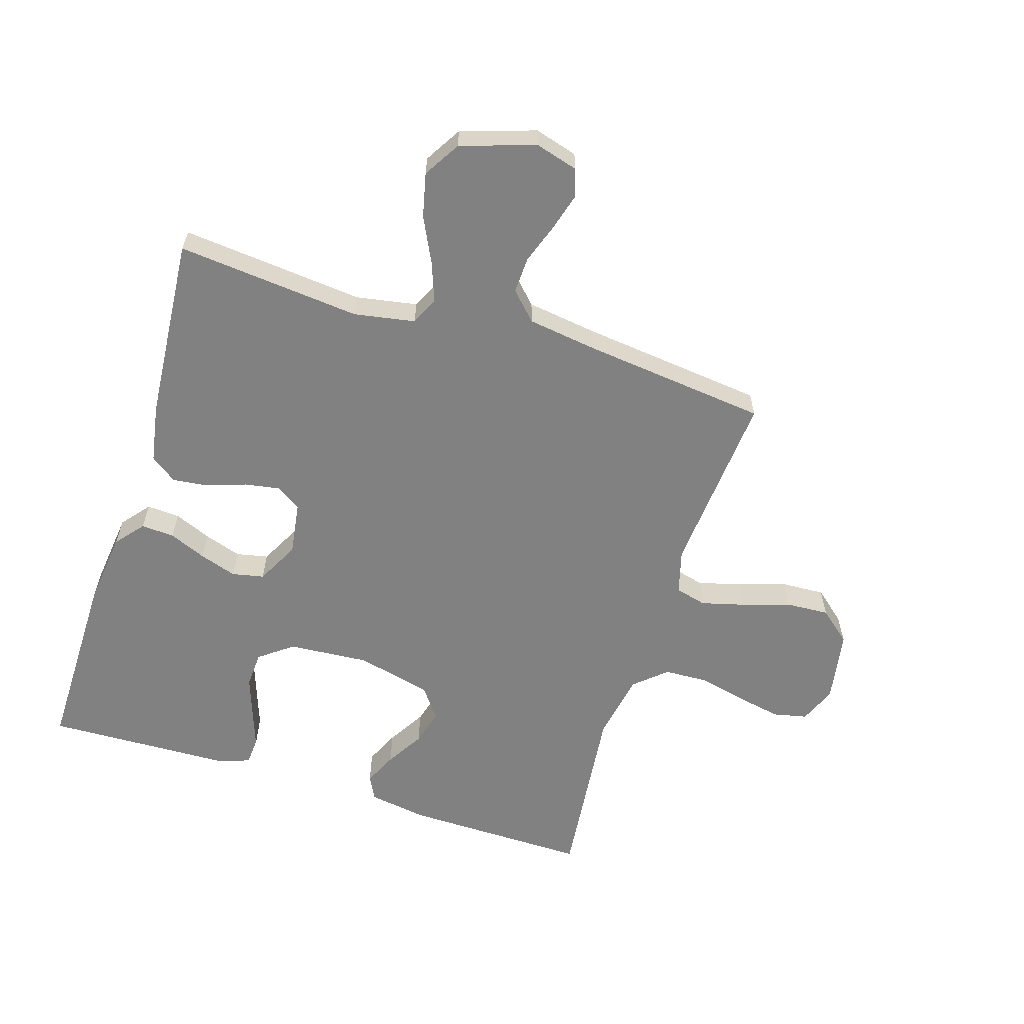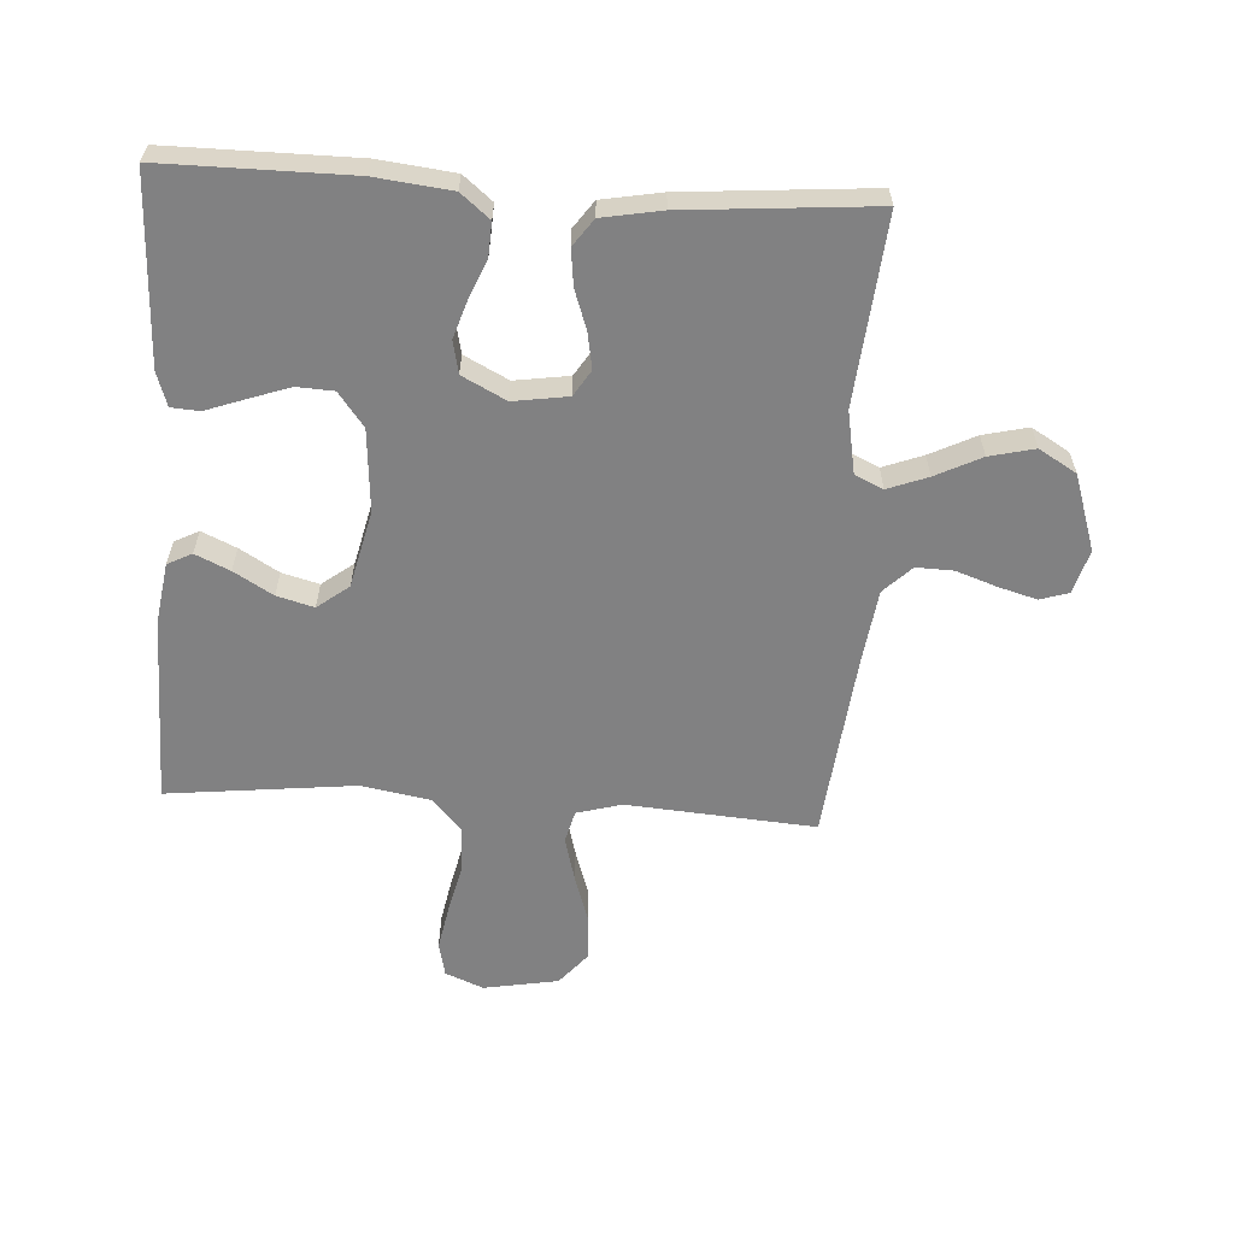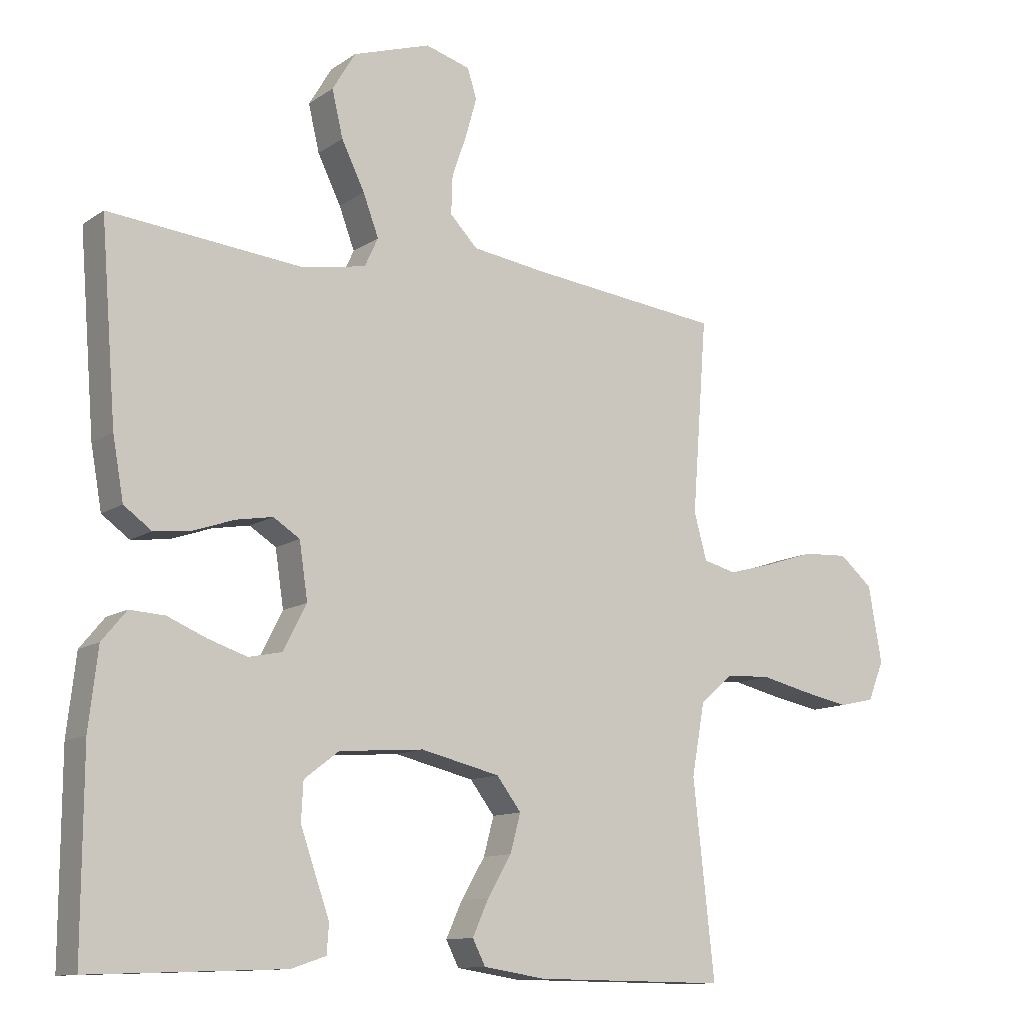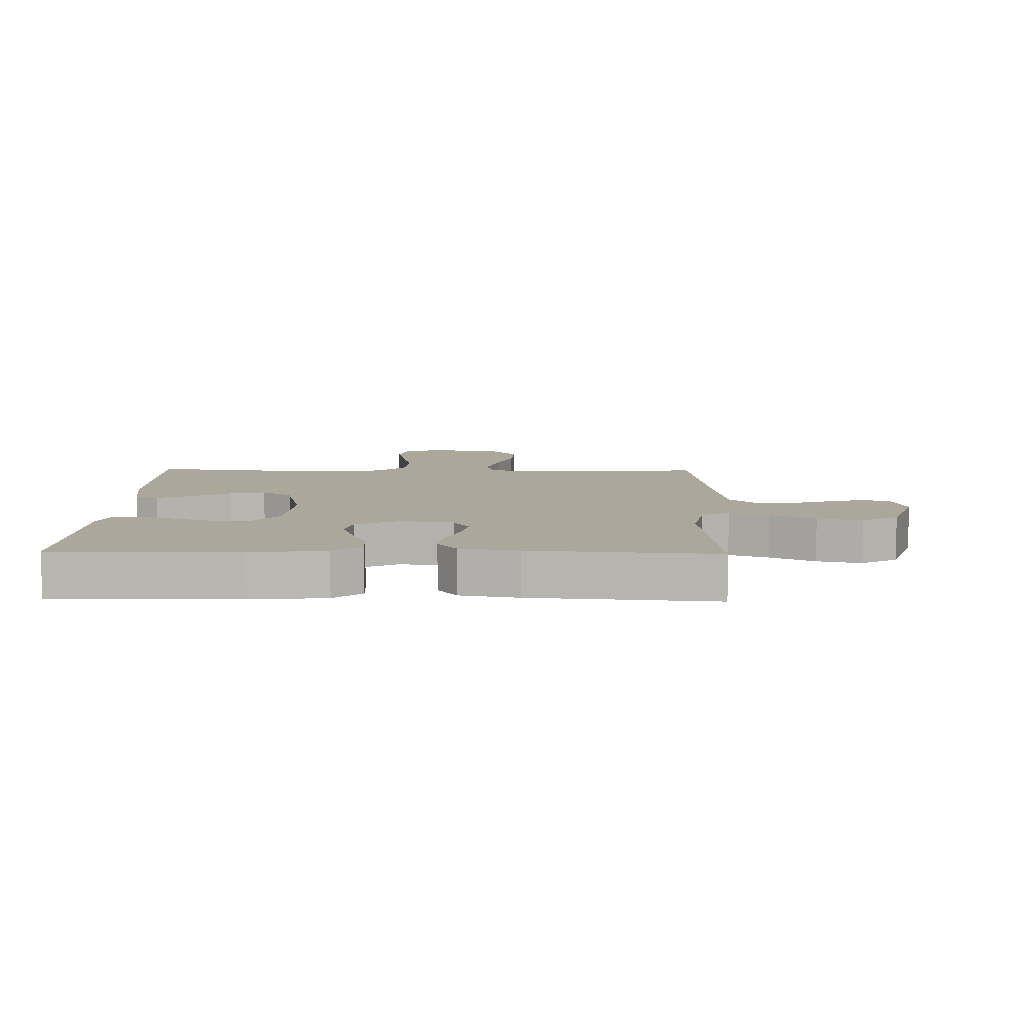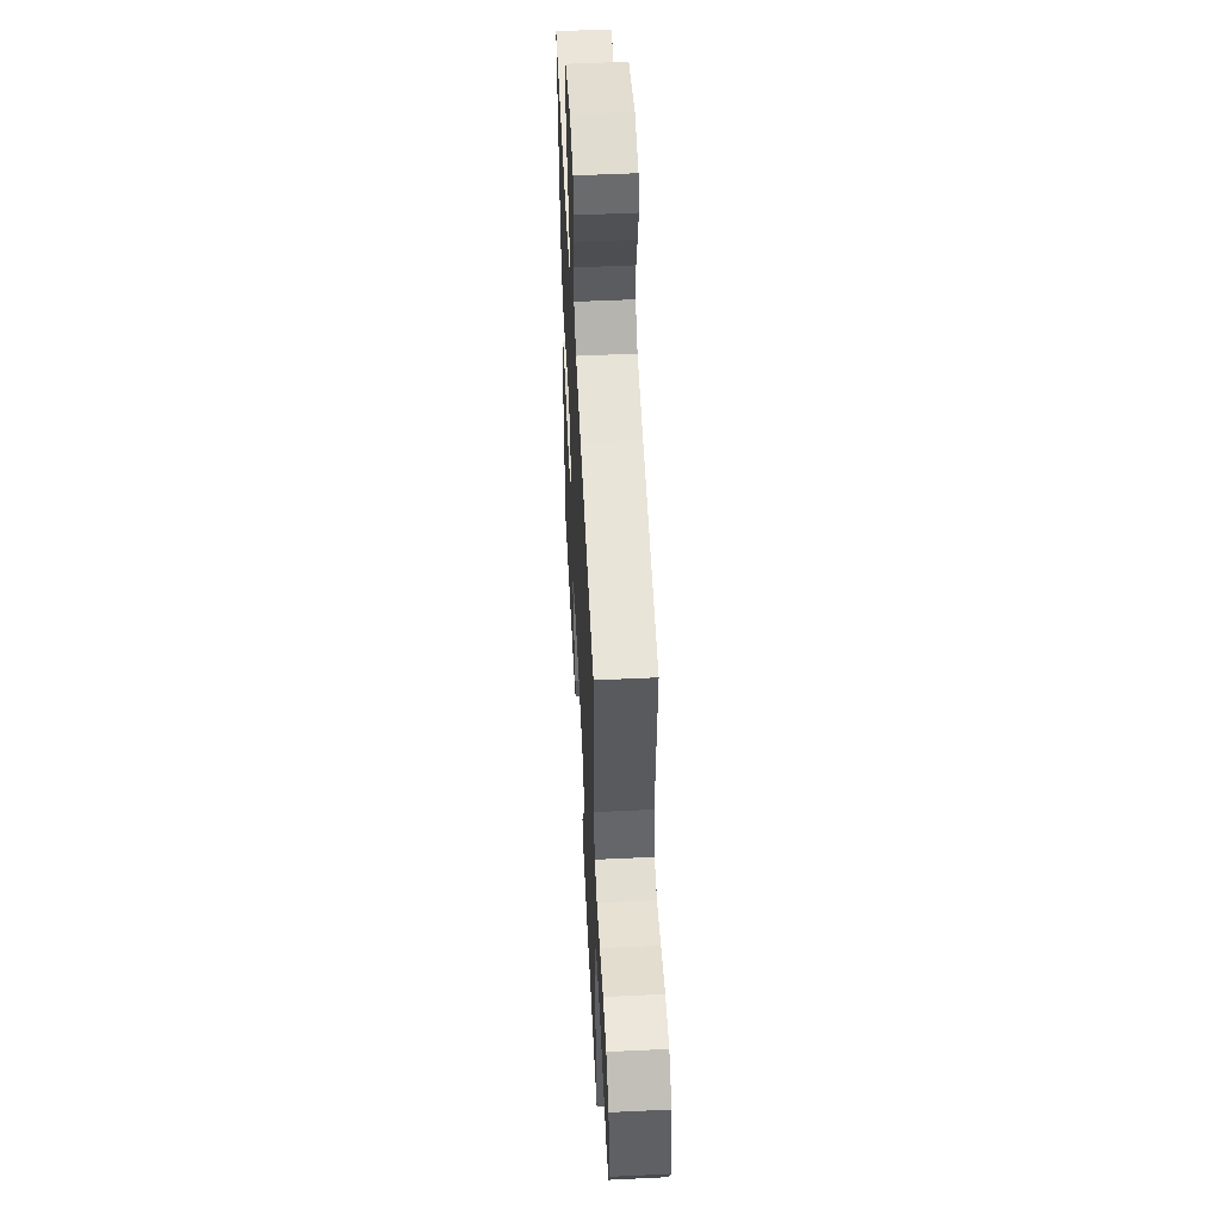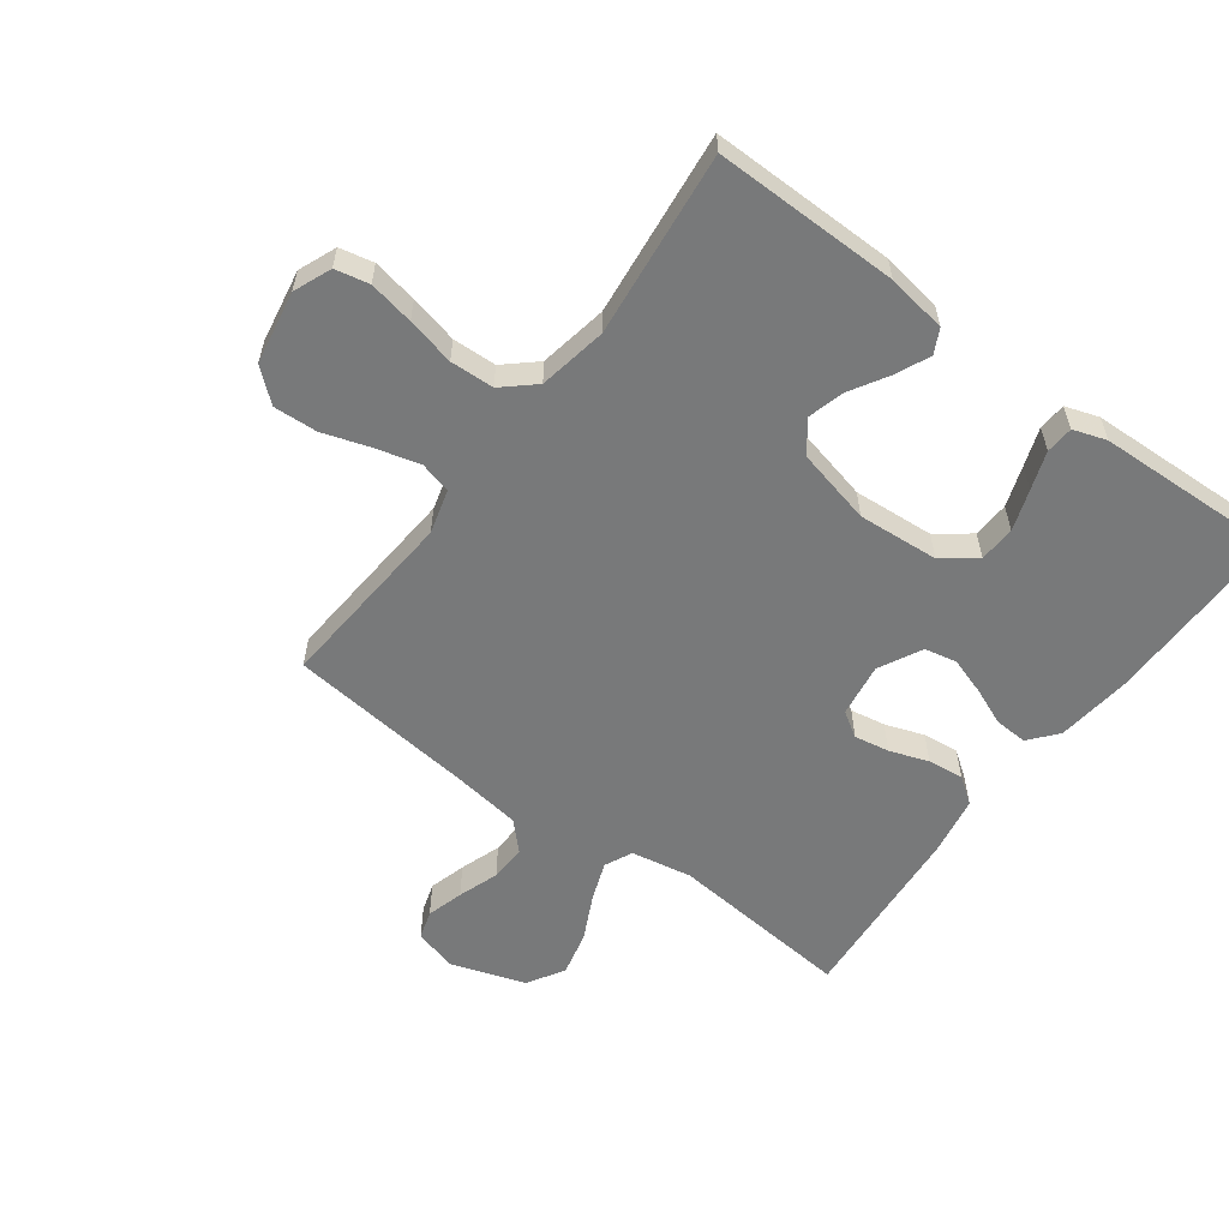
<metadata>
{"format":"obj","ext":"obj","renderer":"f3d","projection":"perspective","resolution":1024,"background":"white","views":[{"elev":-60.5,"azim":-17.6,"up":"+Y"},{"elev":-60.4,"azim":-93.5,"up":"+Y"},{"elev":-11.7,"azim":-33.0,"up":"+Z"},{"elev":8.1,"azim":-88.7,"up":"+Y"},{"elev":53.9,"azim":87.1,"up":"+Z"},{"elev":-57.7,"azim":143.4,"up":"+Y"}]}
</metadata>
<code>
v 0.5 0.07 0.5
v 0.477 0.07 0.2
v 0.497 0.07 0.128
v 0.548 0.07 0.115
v 0.619 0.07 0.134
v 0.696 0.07 0.159
v 0.767 0.07 0.163
v 0.819 0.07 0.119
v 0.84 0.07 0
v 0.815 0.07 -0.061
v 0.76 0.07 -0.073
v 0.687 0.07 -0.059
v 0.609 0.07 -0.041
v 0.538 0.07 -0.044
v 0.487 0.07 -0.089
v 0.467 0.07 -0.2
v 0.5 0.07 -0.5
v 0.2 0.07 -0.497
v 0.103 0.07 -0.482
v 0.083 0.07 -0.443
v 0.108 0.07 -0.388
v 0.145 0.07 -0.326
v 0.161 0.07 -0.267
v 0.123 0.07 -0.217
v 0 0.07 -0.188
v -0.131 0.07 -0.198
v -0.185 0.07 -0.239
v -0.188 0.07 -0.298
v -0.165 0.07 -0.364
v -0.143 0.07 -0.426
v -0.146 0.07 -0.471
v -0.2 0.07 -0.489
v -0.5 0.07 -0.5
v -0.499 0.07 -0.2
v -0.485 0.07 -0.079
v -0.447 0.07 -0.033
v -0.393 0.07 -0.036
v -0.333 0.07 -0.061
v -0.272 0.07 -0.081
v -0.22 0.07 -0.07
v -0.184 0.07 0
v -0.197 0.07 0.087
v -0.238 0.07 0.113
v -0.295 0.07 0.103
v -0.358 0.07 0.081
v -0.416 0.07 0.074
v -0.459 0.07 0.105
v -0.476 0.07 0.2
v -0.5 0.07 0.5
v -0.2 0.07 0.472
v -0.101 0.07 0.49
v -0.08 0.07 0.535
v -0.104 0.07 0.599
v -0.14 0.07 0.672
v -0.157 0.07 0.744
v -0.121 0.07 0.804
v 0 0.07 0.844
v 0.07 0.07 0.824
v 0.084 0.07 0.778
v 0.067 0.07 0.718
v 0.044 0.07 0.652
v 0.042 0.07 0.593
v 0.085 0.07 0.549
v 0.2 0.07 0.533
v 0.5 0 0.5
v 0.477 0 0.2
v 0.497 0 0.128
v 0.548 0 0.115
v 0.619 0 0.134
v 0.696 0 0.159
v 0.767 0 0.163
v 0.819 0 0.119
v 0.84 0 0
v 0.815 0 -0.061
v 0.76 0 -0.073
v 0.687 0 -0.059
v 0.609 0 -0.041
v 0.538 0 -0.044
v 0.487 0 -0.089
v 0.467 0 -0.2
v 0.5 0 -0.5
v 0.2 0 -0.497
v 0.103 0 -0.482
v 0.083 0 -0.443
v 0.108 0 -0.388
v 0.145 0 -0.326
v 0.161 0 -0.267
v 0.123 0 -0.217
v 0 0 -0.188
v -0.131 0 -0.198
v -0.185 0 -0.239
v -0.188 0 -0.298
v -0.165 0 -0.364
v -0.143 0 -0.426
v -0.146 0 -0.471
v -0.2 0 -0.489
v -0.5 0 -0.5
v -0.499 0 -0.2
v -0.485 0 -0.079
v -0.447 0 -0.033
v -0.393 0 -0.036
v -0.333 0 -0.061
v -0.272 0 -0.081
v -0.22 0 -0.07
v -0.184 0 0
v -0.197 0 0.087
v -0.238 0 0.113
v -0.295 0 0.103
v -0.358 0 0.081
v -0.416 0 0.074
v -0.459 0 0.105
v -0.476 0 0.2
v -0.5 0 0.5
v -0.2 0 0.472
v -0.101 0 0.49
v -0.08 0 0.535
v -0.104 0 0.599
v -0.14 0 0.672
v -0.157 0 0.744
v -0.121 0 0.804
v 0 0 0.844
v 0.07 0 0.824
v 0.084 0 0.778
v 0.067 0 0.718
v 0.044 0 0.652
v 0.042 0 0.593
v 0.085 0 0.549
v 0.2 0 0.533
f 59 60 61
f 58 59 61
f 57 58 61
f 56 57 61
f 55 56 61
f 54 55 61
f 53 54 61
f 52 53 61 62
f 51 52 62 63
f 48 49 50
f 47 48 50
f 46 47 50
f 45 46 50
f 44 45 50
f 43 44 50 51
f 51 63 64
f 43 51 64
f 42 43 64
f 36 37 38
f 35 36 38
f 34 35 38
f 33 34 38
f 32 33 38
f 31 32 38
f 30 31 38
f 29 30 38
f 28 29 38 39
f 27 28 39 40
f 20 21 22
f 19 20 22
f 18 19 22
f 17 18 22
f 16 17 22
f 15 16 22 23
f 14 15 23 24
f 11 12 13
f 10 11 13
f 9 10 13
f 8 9 13
f 7 8 13
f 6 7 13
f 5 6 13
f 4 5 13 14
f 14 24 25
f 4 14 25
f 3 4 25
f 64 1 2
f 42 64 2
f 41 42 2
f 26 27 40 41
f 25 26 41
f 3 25 41
f 2 3 41
f 125 124 123
f 125 123 122
f 125 122 121
f 125 121 120
f 125 120 119
f 125 119 118
f 125 118 117
f 126 125 117 116
f 127 126 116 115
f 114 113 112
f 114 112 111
f 114 111 110
f 114 110 109
f 114 109 108
f 115 114 108 107
f 128 127 115
f 128 115 107
f 128 107 106
f 102 101 100
f 102 100 99
f 102 99 98
f 102 98 97
f 102 97 96
f 102 96 95
f 102 95 94
f 102 94 93
f 103 102 93 92
f 104 103 92 91
f 86 85 84
f 86 84 83
f 86 83 82
f 86 82 81
f 86 81 80
f 87 86 80 79
f 88 87 79 78
f 77 76 75
f 77 75 74
f 77 74 73
f 77 73 72
f 77 72 71
f 77 71 70
f 77 70 69
f 78 77 69 68
f 89 88 78
f 89 78 68
f 89 68 67
f 66 65 128
f 66 128 106
f 66 106 105
f 105 104 91 90
f 105 90 89
f 105 89 67
f 105 67 66
f 1 65 66 2
f 2 66 67 3
f 3 67 68 4
f 4 68 69 5
f 5 69 70 6
f 6 70 71 7
f 7 71 72 8
f 8 72 73 9
f 9 73 74 10
f 10 74 75 11
f 11 75 76 12
f 12 76 77 13
f 13 77 78 14
f 14 78 79 15
f 15 79 80 16
f 16 80 81 17
f 17 81 82 18
f 18 82 83 19
f 19 83 84 20
f 20 84 85 21
f 21 85 86 22
f 22 86 87 23
f 23 87 88 24
f 24 88 89 25
f 25 89 90 26
f 26 90 91 27
f 27 91 92 28
f 28 92 93 29
f 29 93 94 30
f 30 94 95 31
f 31 95 96 32
f 32 96 97 33
f 33 97 98 34
f 34 98 99 35
f 35 99 100 36
f 36 100 101 37
f 37 101 102 38
f 38 102 103 39
f 39 103 104 40
f 40 104 105 41
f 41 105 106 42
f 42 106 107 43
f 43 107 108 44
f 44 108 109 45
f 45 109 110 46
f 46 110 111 47
f 47 111 112 48
f 48 112 113 49
f 49 113 114 50
f 50 114 115 51
f 51 115 116 52
f 52 116 117 53
f 53 117 118 54
f 54 118 119 55
f 55 119 120 56
f 56 120 121 57
f 57 121 122 58
f 58 122 123 59
f 59 123 124 60
f 60 124 125 61
f 61 125 126 62
f 62 126 127 63
f 63 127 128 64
f 64 128 65 1

</code>
